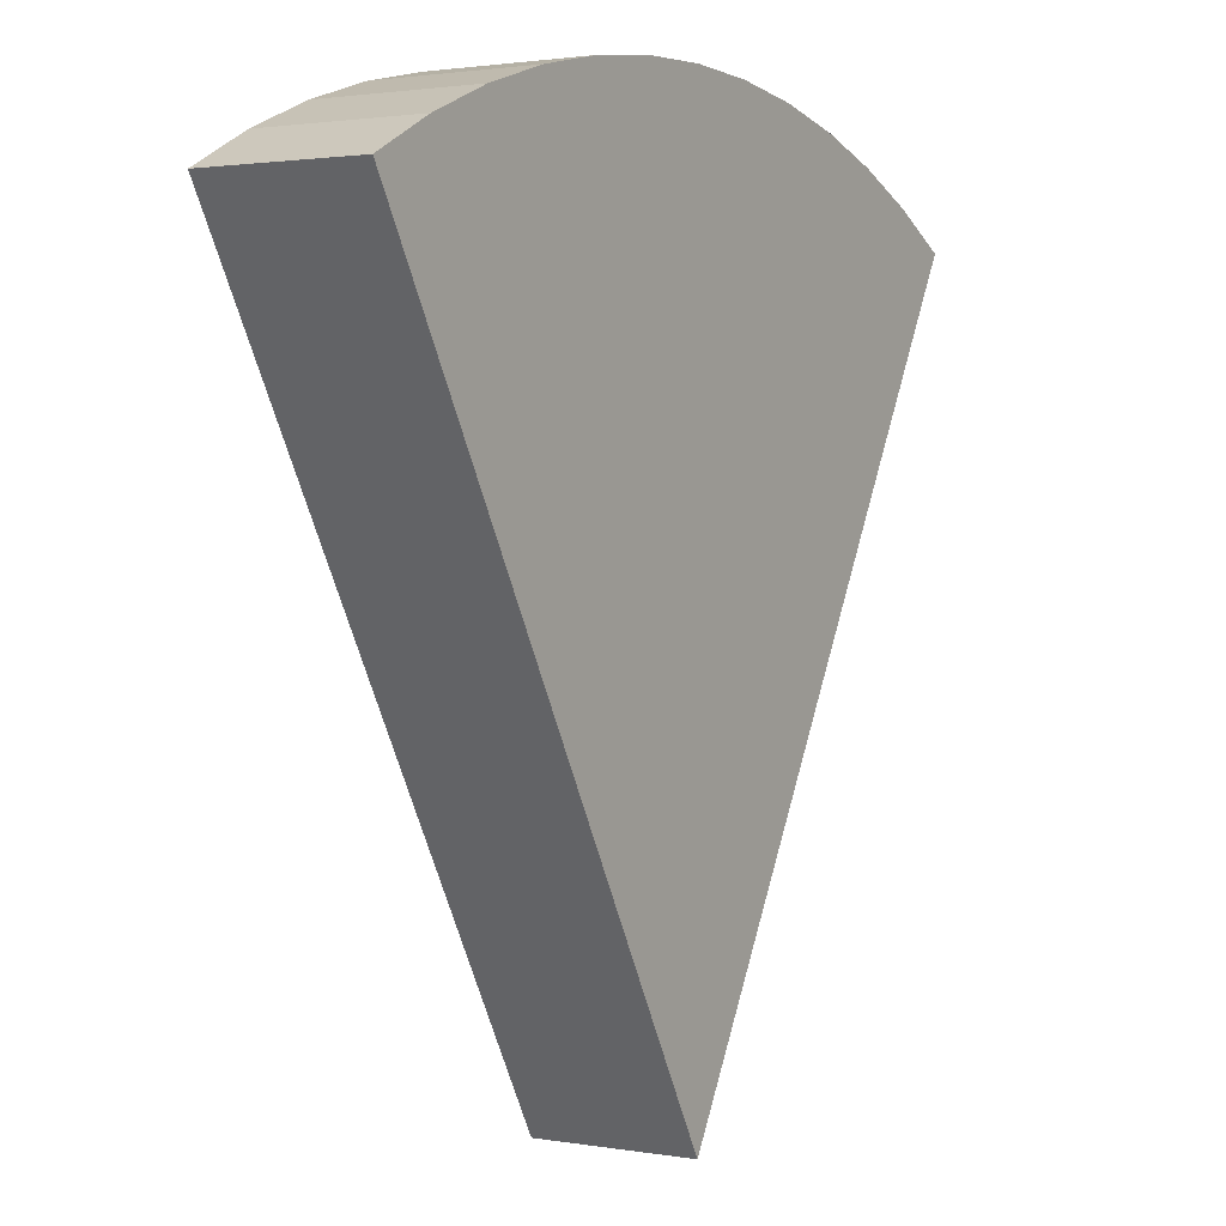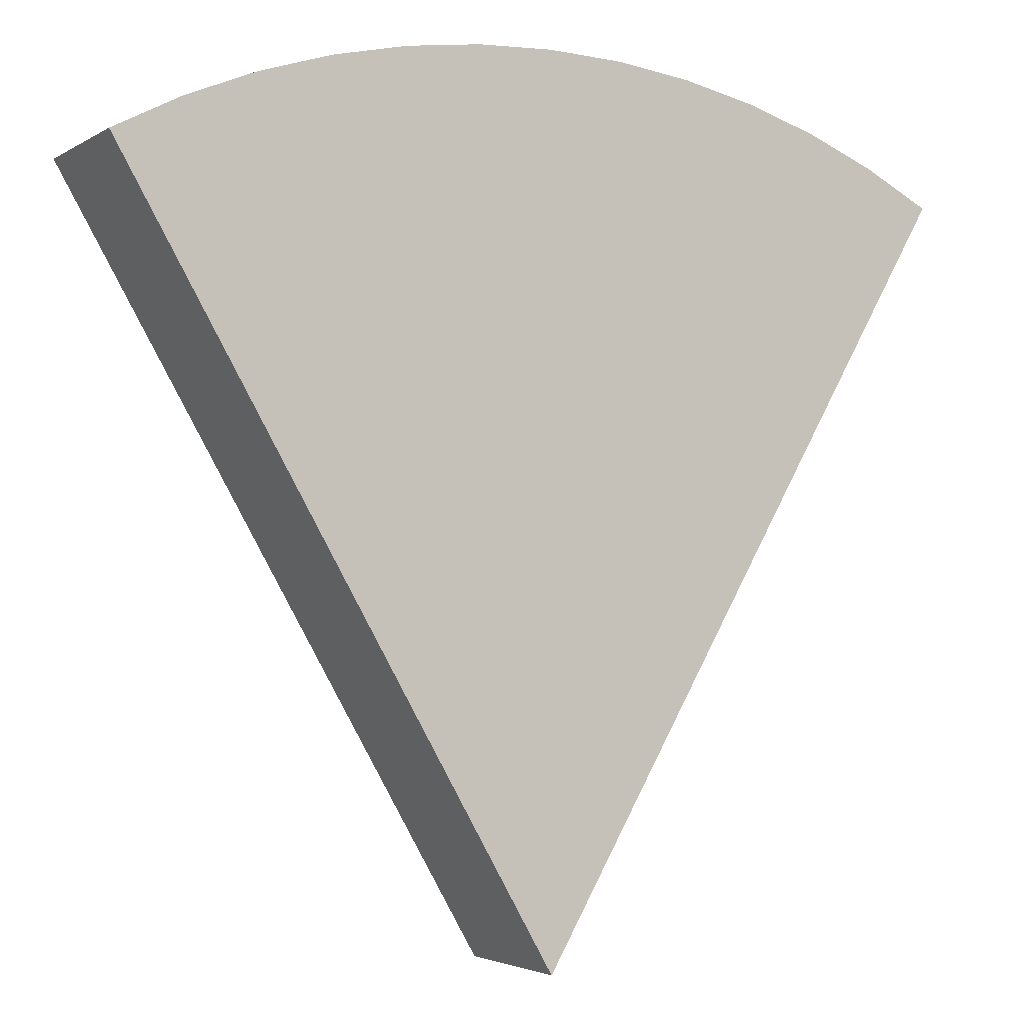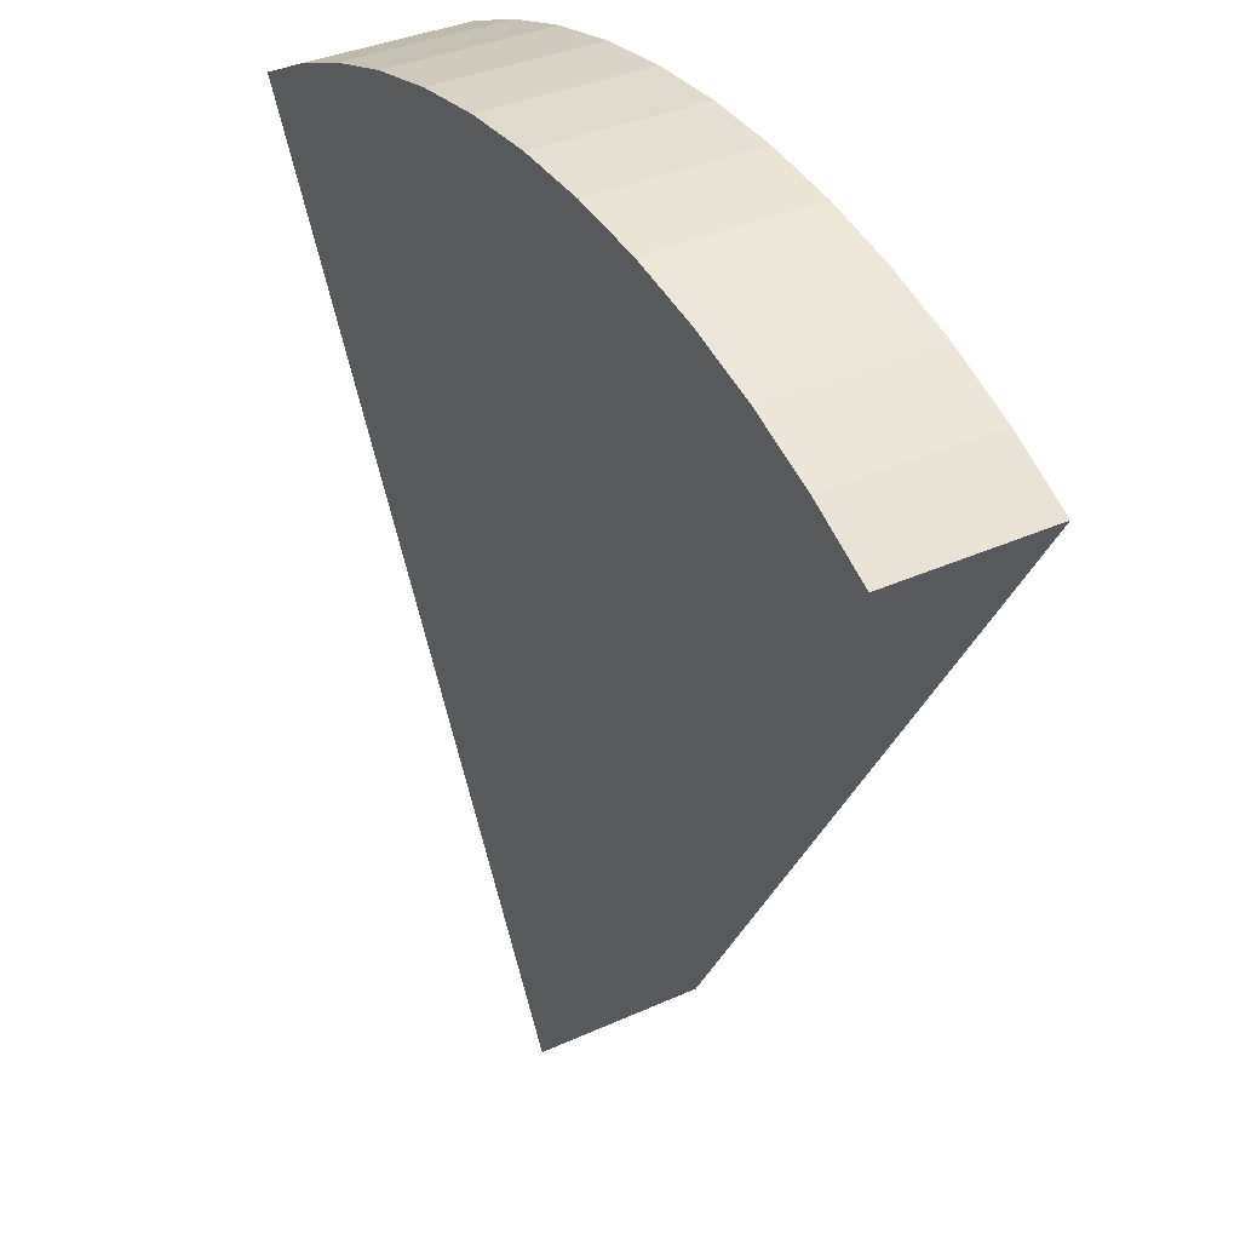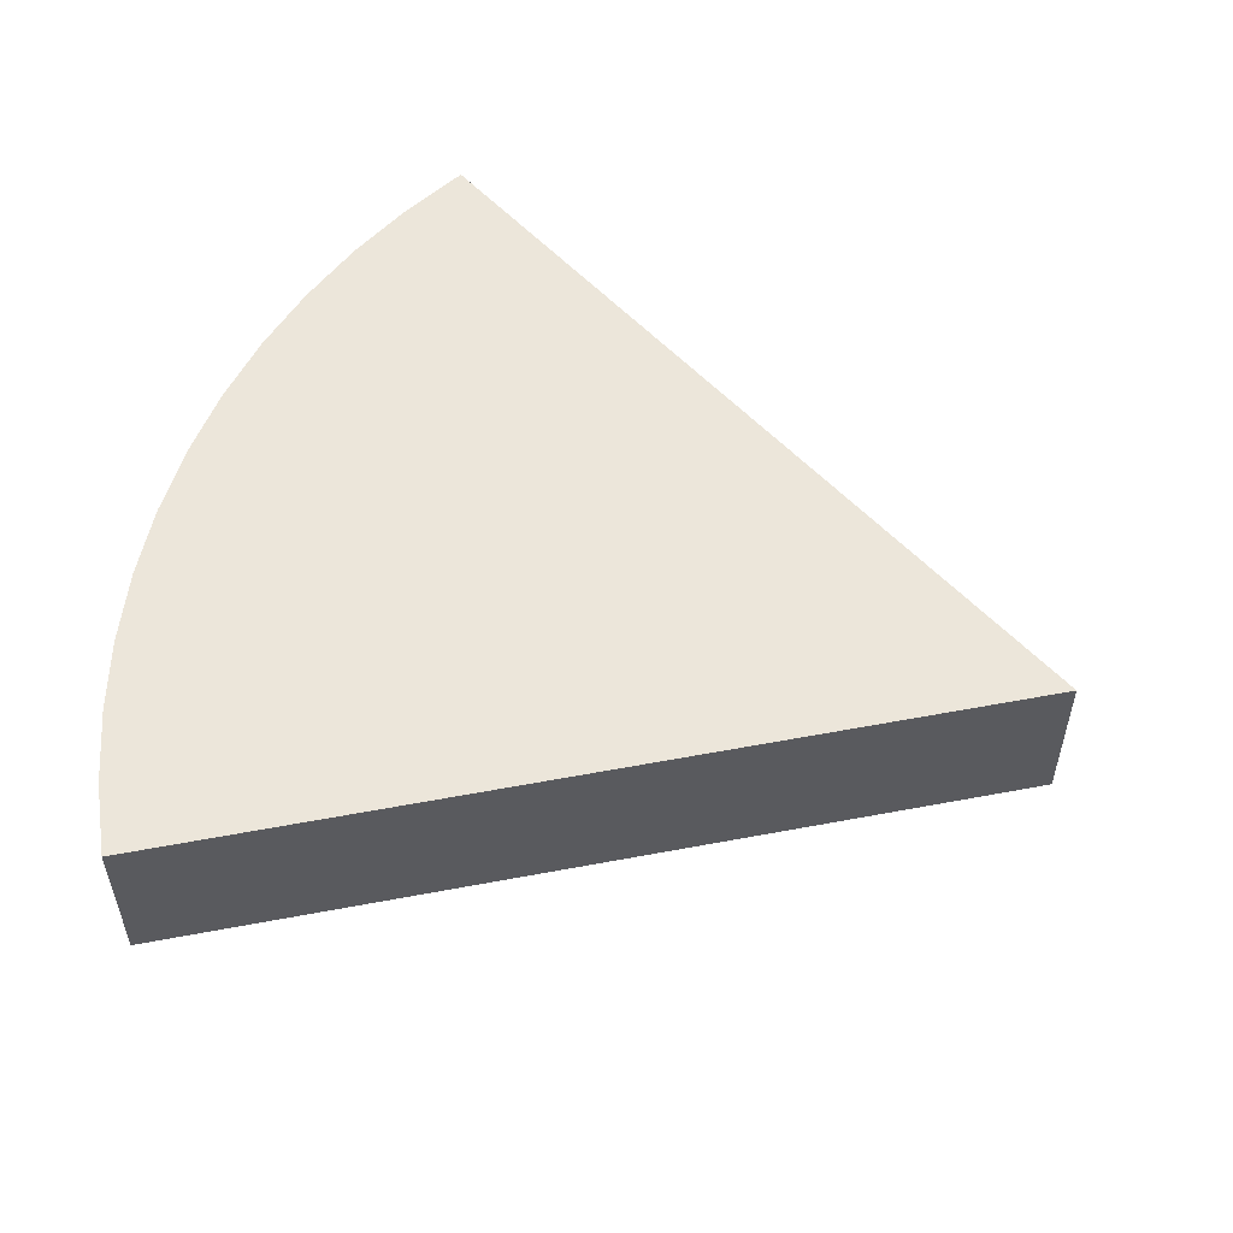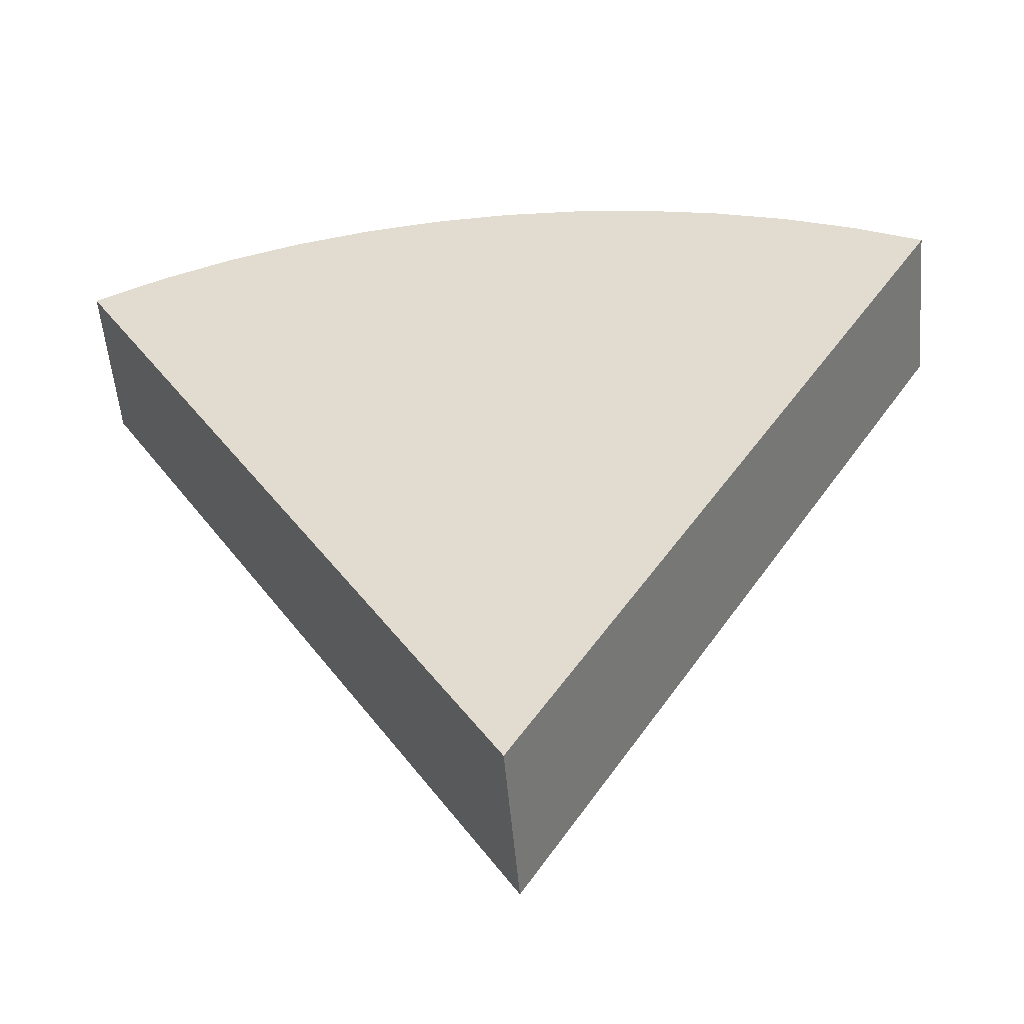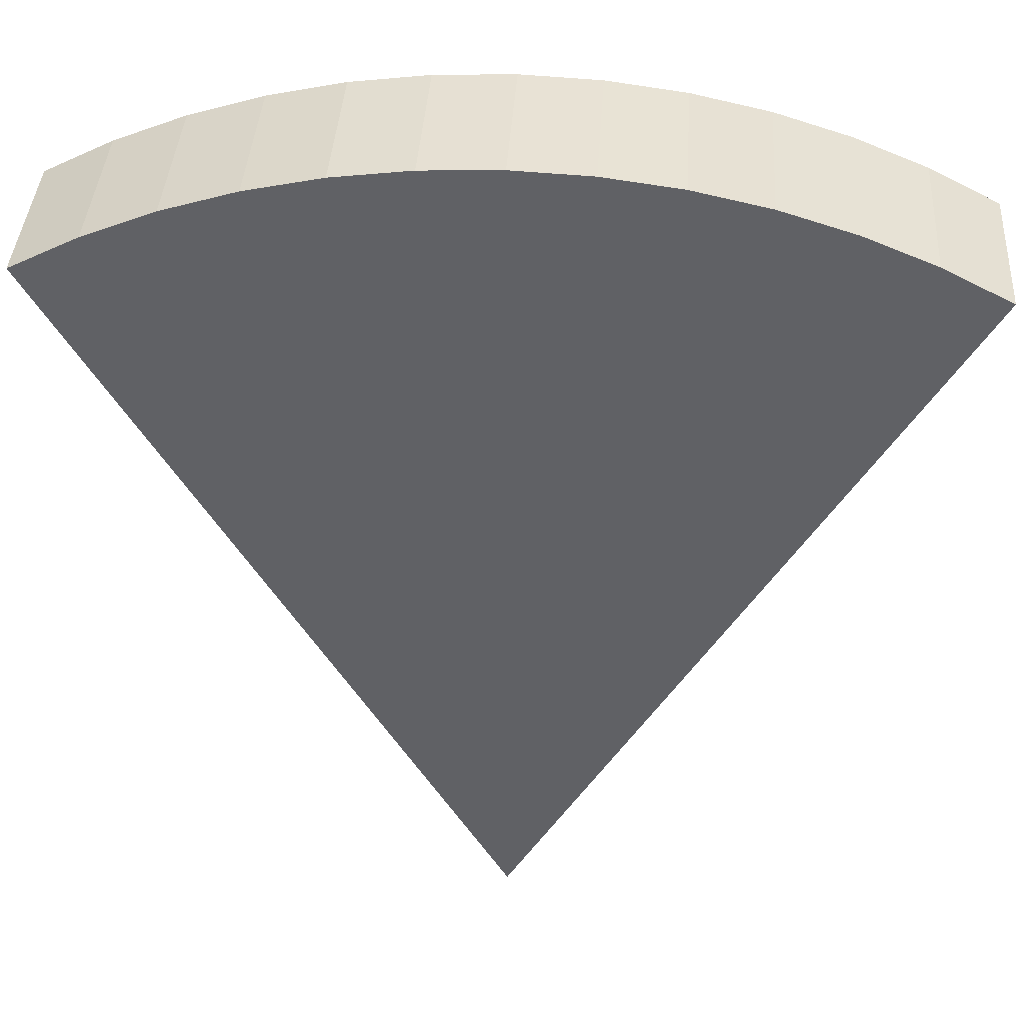
<metadata>
{"format":"obj","ext":"obj","renderer":"f3d","projection":"perspective","resolution":1024,"background":"white","views":[{"elev":1.8,"azim":121.5,"up":"+Y"},{"elev":-2.9,"azim":-27.8,"up":"+Y"},{"elev":35.7,"azim":59.1,"up":"+Y"},{"elev":54.2,"azim":-71.4,"up":"+Z"},{"elev":-53.3,"azim":-175.1,"up":"+Y"},{"elev":39.8,"azim":3.6,"up":"+Y"}]}
</metadata>
<code>
v  -10.75 23.05 0
v  0 0 0
v  -12.72 22.03 0
v  0 0 0
v  -10.75 23.05 0
v  -8.7 23.9 0
v  0 0 0
v  -8.7 23.9 0
v  -6.584 24.57 0
v  0 0 0
v  -6.584 24.57 0
v  -4.417 25.05 0
v  0 0 0
v  -4.417 25.05 0
v  -2.217 25.34 0
v  0 0 0
v  -2.217 25.34 0
v  -3.073e-13 25.44 0
v  0 0 0
v  -3.073e-13 25.44 0
v  2.217 25.34 0
v  0 0 0
v  2.217 25.34 0
v  12.72 22.03 0
v  12.72 22.03 0
v  2.217 25.34 0
v  4.417 25.05 0
v  12.72 22.03 0
v  4.417 25.05 0
v  6.584 24.57 0
v  12.72 22.03 0
v  6.584 24.57 0
v  8.7 23.9 0
v  12.72 22.03 0
v  8.7 23.9 0
v  10.75 23.05 0
v  0 0 4.625
v  -10.75 23.05 4.625
v  -12.72 22.03 4.625
v  -10.75 23.05 4.625
v  0 0 4.625
v  -8.7 23.9 4.625
v  -8.7 23.9 4.625
v  0 0 4.625
v  -6.584 24.57 4.625
v  -6.584 24.57 4.625
v  0 0 4.625
v  -4.417 25.05 4.625
v  -4.417 25.05 4.625
v  0 0 4.625
v  -2.217 25.34 4.625
v  -2.217 25.34 4.625
v  0 0 4.625
v  -3.073e-13 25.44 4.625
v  -3.073e-13 25.44 4.625
v  0 0 4.625
v  2.217 25.34 4.625
v  2.217 25.34 4.625
v  0 0 4.625
v  12.72 22.03 4.625
v  2.217 25.34 4.625
v  12.72 22.03 4.625
v  4.417 25.05 4.625
v  4.417 25.05 4.625
v  12.72 22.03 4.625
v  6.584 24.57 4.625
v  6.584 24.57 4.625
v  12.72 22.03 4.625
v  8.7 23.9 4.625
v  8.7 23.9 4.625
v  12.72 22.03 4.625
v  10.75 23.05 4.625
v  12.72 22.03 0
v  0 0 4.625
v  0 0 0
v  0 0 4.625
v  12.72 22.03 0
v  12.72 22.03 4.625
v  -12.72 22.03 4.625
v  0 0 0
v  0 0 4.625
v  0 0 0
v  -12.72 22.03 4.625
v  -12.72 22.03 0
v  -12.72 22.03 4.625
v  -10.75 23.05 0
v  -12.72 22.03 0
v  -10.75 23.05 0
v  -12.72 22.03 4.625
v  -10.75 23.05 4.625
v  -10.75 23.05 4.625
v  -8.7 23.9 0
v  -10.75 23.05 0
v  -8.7 23.9 0
v  -10.75 23.05 4.625
v  -8.7 23.9 4.625
v  -8.7 23.9 4.625
v  -6.584 24.57 0
v  -8.7 23.9 0
v  -6.584 24.57 0
v  -8.7 23.9 4.625
v  -6.584 24.57 4.625
v  -6.584 24.57 4.625
v  -4.417 25.05 0
v  -6.584 24.57 0
v  -4.417 25.05 0
v  -6.584 24.57 4.625
v  -4.417 25.05 4.625
v  -4.417 25.05 4.625
v  -2.217 25.34 0
v  -4.417 25.05 0
v  -2.217 25.34 0
v  -4.417 25.05 4.625
v  -2.217 25.34 4.625
v  -2.217 25.34 4.625
v  -3.073e-13 25.44 0
v  -2.217 25.34 0
v  -3.073e-13 25.44 0
v  -2.217 25.34 4.625
v  -3.073e-13 25.44 4.625
v  -3.073e-13 25.44 4.625
v  2.217 25.34 0
v  -3.073e-13 25.44 0
v  2.217 25.34 0
v  -3.073e-13 25.44 4.625
v  2.217 25.34 4.625
v  2.217 25.34 4.625
v  4.417 25.05 0
v  2.217 25.34 0
v  4.417 25.05 0
v  2.217 25.34 4.625
v  4.417 25.05 4.625
v  4.417 25.05 4.625
v  6.584 24.57 0
v  4.417 25.05 0
v  6.584 24.57 0
v  4.417 25.05 4.625
v  6.584 24.57 4.625
v  6.584 24.57 4.625
v  8.7 23.9 0
v  6.584 24.57 0
v  8.7 23.9 0
v  6.584 24.57 4.625
v  8.7 23.9 4.625
v  8.7 23.9 4.625
v  10.75 23.05 0
v  8.7 23.9 0
v  10.75 23.05 0
v  8.7 23.9 4.625
v  10.75 23.05 4.625
v  10.75 23.05 4.625
v  12.72 22.03 0
v  10.75 23.05 0
v  12.72 22.03 0
v  10.75 23.05 4.625
v  12.72 22.03 4.625
g <STL_BINARY>
f 1 2 3
f 4 5 6
f 7 8 9
f 10 11 12
f 13 14 15
f 16 17 18
f 19 20 21
f 22 23 24
f 25 26 27
f 28 29 30
f 31 32 33
f 34 35 36
f 37 38 39
f 40 41 42
f 43 44 45
f 46 47 48
f 49 50 51
f 52 53 54
f 55 56 57
f 58 59 60
f 61 62 63
f 64 65 66
f 67 68 69
f 70 71 72
f 73 74 75
f 76 77 78
f 79 80 81
f 82 83 84
f 85 86 87
f 88 89 90
f 91 92 93
f 94 95 96
f 97 98 99
f 100 101 102
f 103 104 105
f 106 107 108
f 109 110 111
f 112 113 114
f 115 116 117
f 118 119 120
f 121 122 123
f 124 125 126
f 127 128 129
f 130 131 132
f 133 134 135
f 136 137 138
f 139 140 141
f 142 143 144
f 145 146 147
f 148 149 150
f 151 152 153
f 154 155 156

</code>
